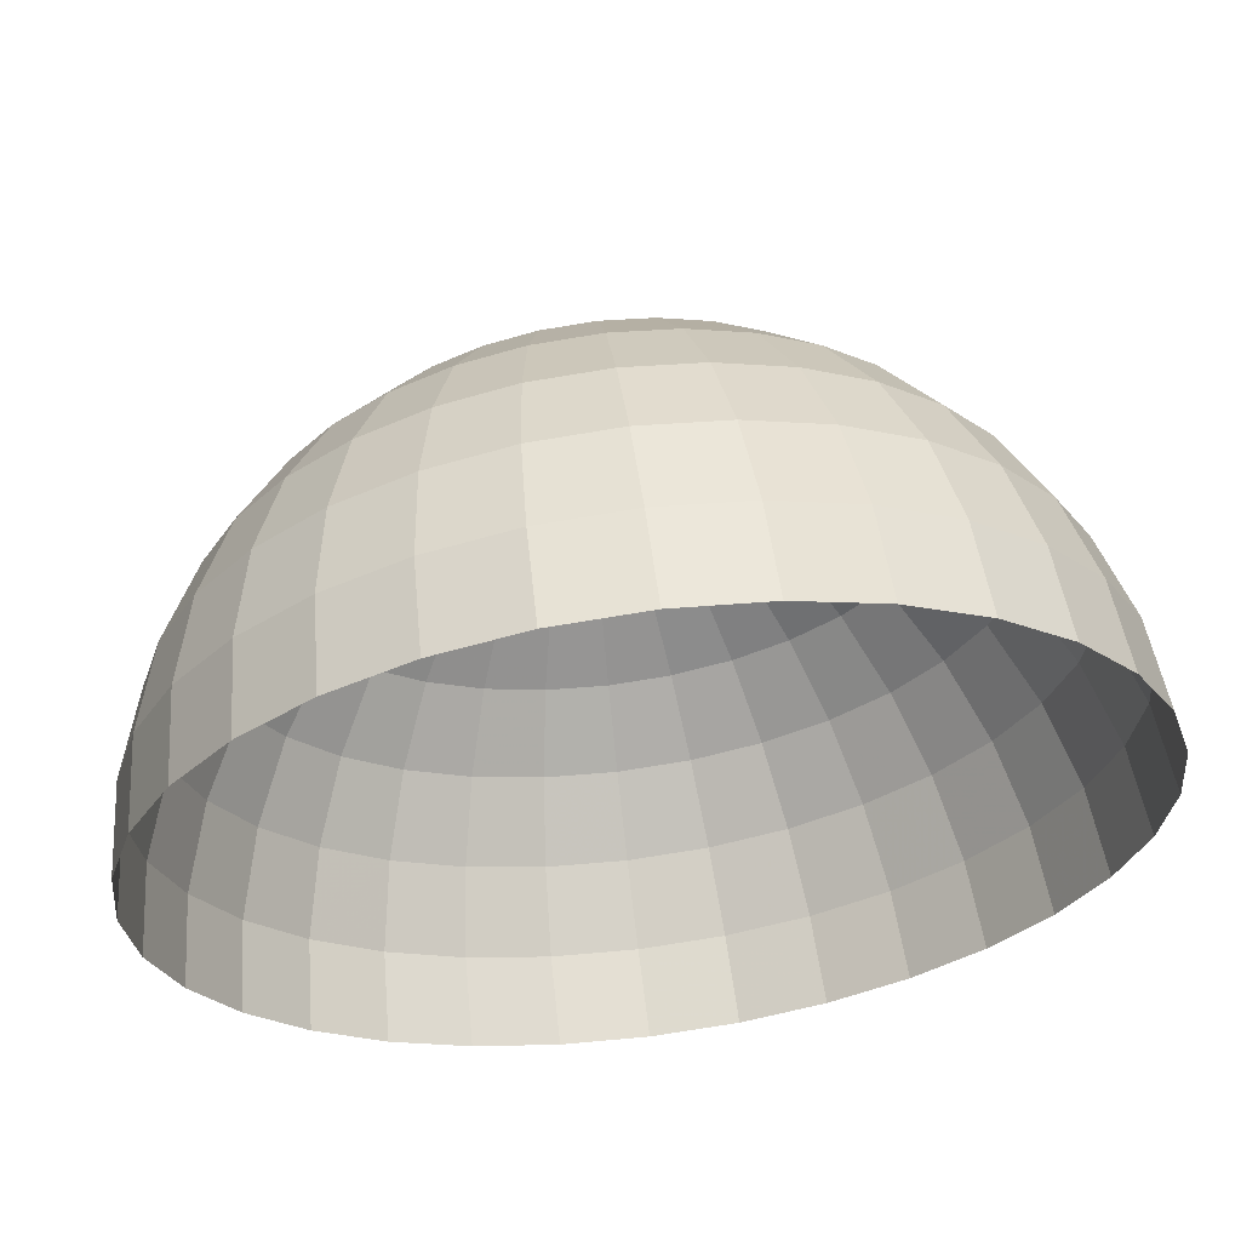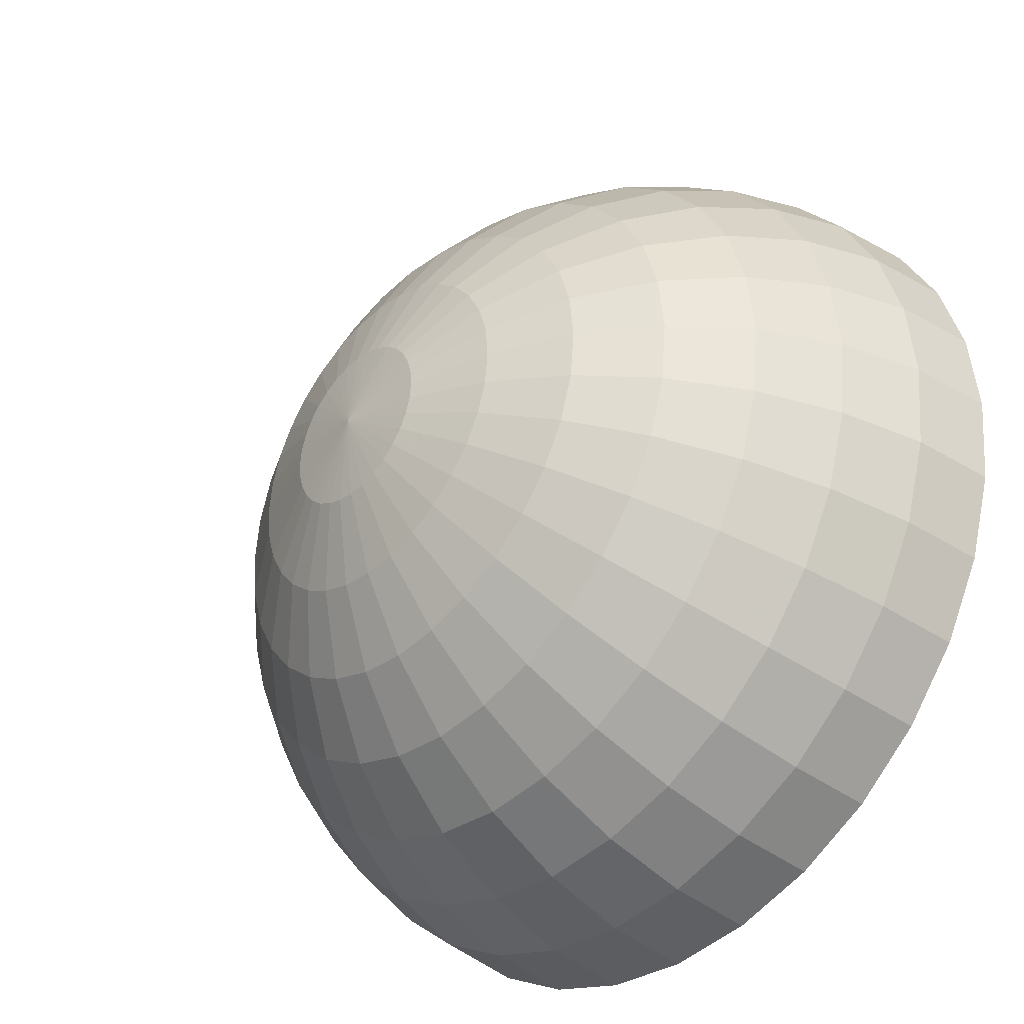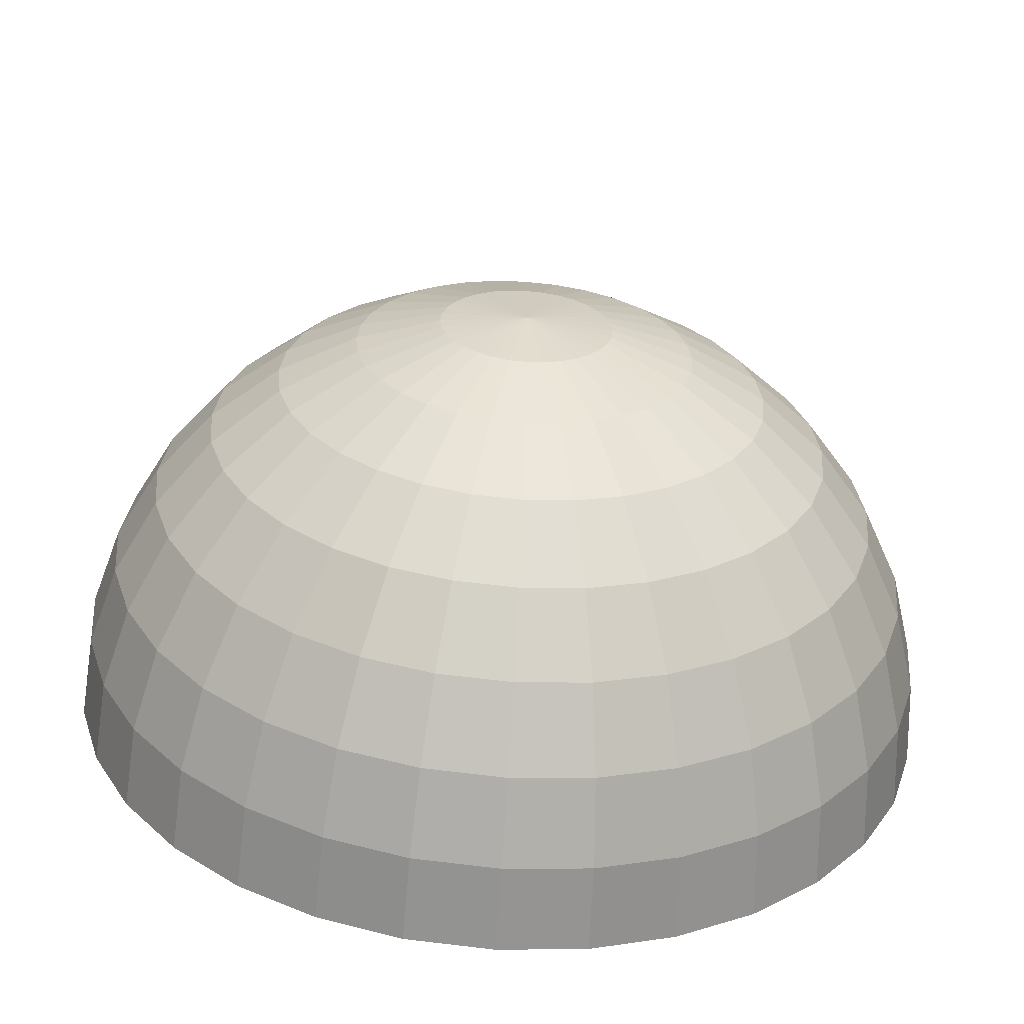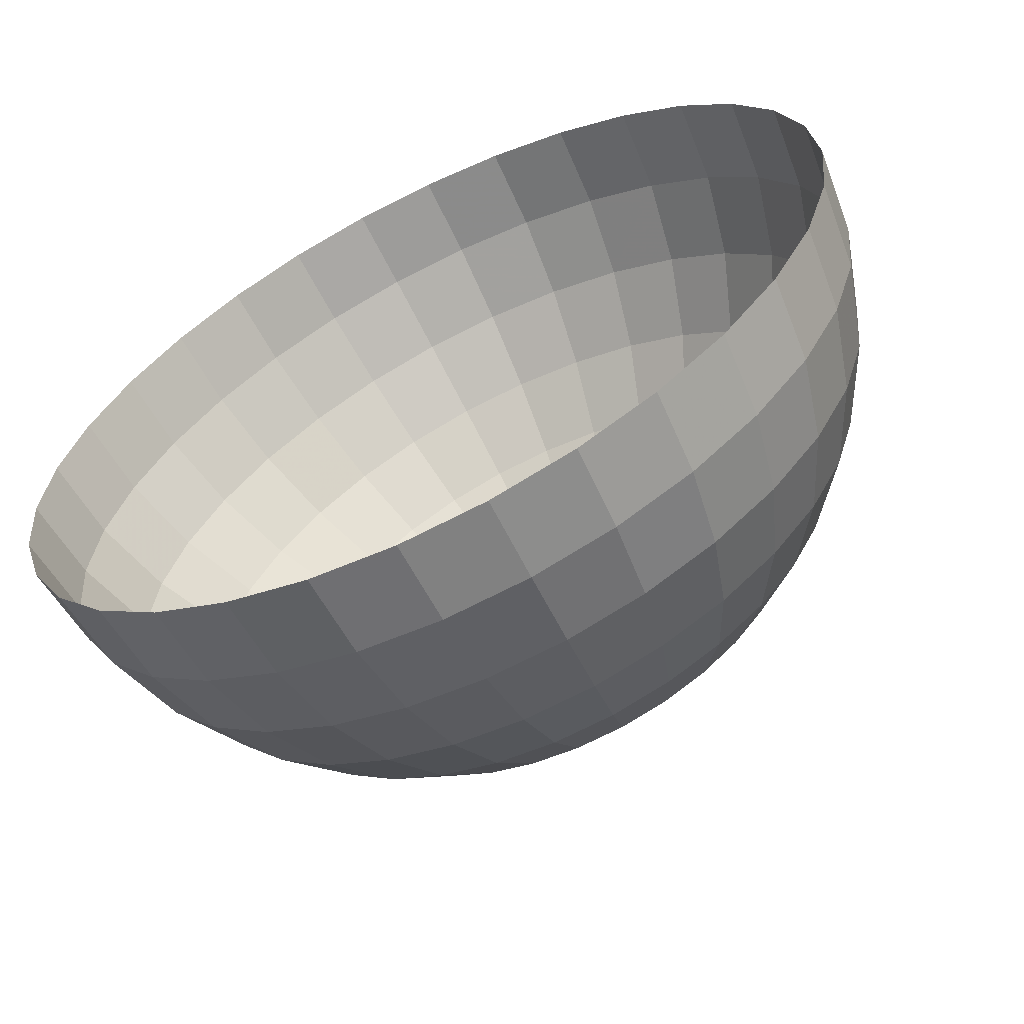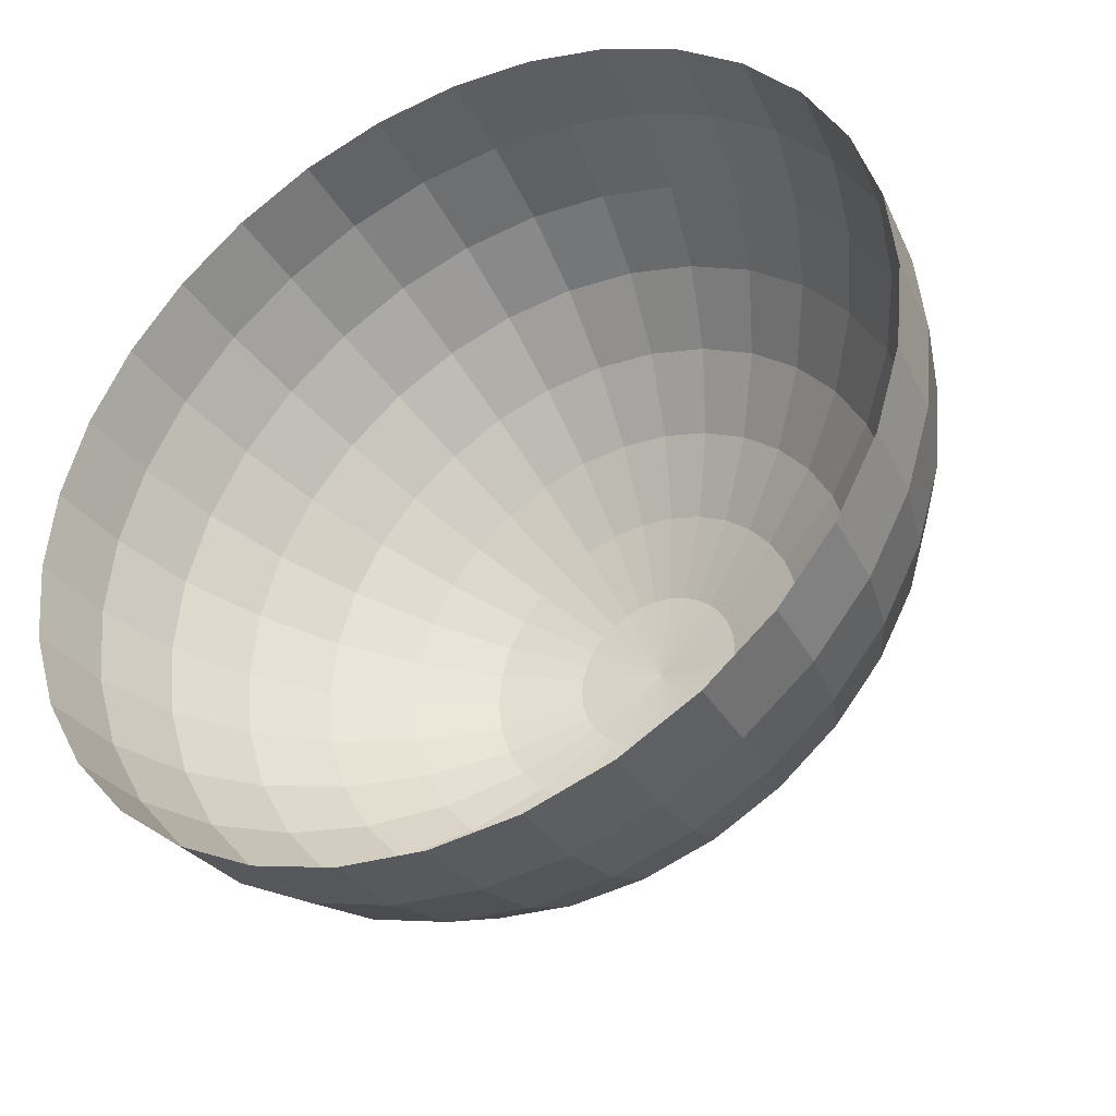
<metadata>
{"format":"obj","ext":"obj","renderer":"f3d","projection":"perspective","resolution":1024,"background":"white","views":[{"elev":62.7,"azim":-7.3,"up":"+Z"},{"elev":-37.1,"azim":-132.6,"up":"+Z"},{"elev":-61.5,"azim":176.1,"up":"+Z"},{"elev":-62.5,"azim":26.1,"up":"+Z"},{"elev":-37.4,"azim":28.2,"up":"+Z"}]}
</metadata>
<code>
o Sphere
v -0.1951 0.9808 0
v -0.3827 0.9239 0
v -0.5556 0.8315 0
v -0.7071 0.7071 0
v -0.8315 0.5556 0
v -0.9239 0.3827 0
v -0.9808 0.1951 0
v -1 0 0
v -0.1913 0.9808 -0.03806
v -0.3753 0.9239 -0.07466
v -0.5449 0.8315 -0.1084
v -0.6935 0.7071 -0.1379
v -0.8155 0.5556 -0.1622
v -0.9061 0.3827 -0.1802
v -0.9619 0.1951 -0.1913
v -0.9808 0 -0.1951
v -0.1802 0.9808 -0.07466
v -0.3536 0.9239 -0.1464
v -0.5133 0.8315 -0.2126
v -0.6533 0.7071 -0.2706
v -0.7682 0.5556 -0.3182
v -0.8536 0.3827 -0.3536
v -0.9061 0.1951 -0.3753
v -0.9239 0 -0.3827
v -0.1622 0.9808 -0.1084
v -0.3182 0.9239 -0.2126
v -0.4619 0.8315 -0.3087
v -0.5879 0.7071 -0.3928
v -0.6913 0.5556 -0.4619
v -0.7682 0.3827 -0.5133
v -0.8155 0.1951 -0.5449
v -0.8315 0 -0.5556
v -0.1379 0.9808 -0.1379
v -0.2706 0.9239 -0.2706
v -0.3928 0.8315 -0.3928
v -0.5 0.7071 -0.5
v -0.5879 0.5556 -0.5879
v -0.6533 0.3827 -0.6533
v -0.6935 0.1951 -0.6935
v -0.7071 0 -0.7071
v -0.1084 0.9808 -0.1622
v -0.2126 0.9239 -0.3182
v -0.3087 0.8315 -0.4619
v -0.3928 0.7071 -0.5879
v -0.4619 0.5556 -0.6913
v -0.5133 0.3827 -0.7682
v -0.5449 0.1951 -0.8155
v -0.5556 0 -0.8315
v -0.07466 0.9808 -0.1802
v -0.1464 0.9239 -0.3536
v -0.2126 0.8315 -0.5133
v -0.2706 0.7071 -0.6533
v -0.3182 0.5556 -0.7682
v -0.3536 0.3827 -0.8536
v -0.3753 0.1951 -0.9061
v -0.3827 0 -0.9239
v -0.03806 0.9808 -0.1913
v -0.07466 0.9239 -0.3753
v -0.1084 0.8315 -0.5449
v -0.1379 0.7071 -0.6935
v -0.1622 0.5556 -0.8155
v -0.1802 0.3827 -0.9061
v -0.1913 0.1951 -0.9619
v -0.1951 0 -0.9808
v 0 0.9808 -0.1951
v 0 0.9239 -0.3827
v 0 0.8315 -0.5556
v 0 0.7071 -0.7071
v 0 0.5556 -0.8315
v 0 0.3827 -0.9239
v 0 0.1951 -0.9808
v 0 0 -1
v 0.03806 0.9808 -0.1913
v 0.07466 0.9239 -0.3753
v 0.1084 0.8315 -0.5449
v 0.1379 0.7071 -0.6935
v 0.1622 0.5556 -0.8155
v 0.1802 0.3827 -0.9061
v 0.1913 0.1951 -0.9619
v 0.1951 0 -0.9808
v 0.07466 0.9808 -0.1802
v 0.1464 0.9239 -0.3536
v 0.2126 0.8315 -0.5133
v 0.2706 0.7071 -0.6533
v 0.3182 0.5556 -0.7682
v 0.3536 0.3827 -0.8536
v 0.3753 0.1951 -0.9061
v 0.3827 0 -0.9239
v 0.1084 0.9808 -0.1622
v 0.2126 0.9239 -0.3182
v 0.3087 0.8315 -0.4619
v 0.3928 0.7071 -0.5879
v 0.4619 0.5556 -0.6913
v 0.5133 0.3827 -0.7682
v 0.5449 0.1951 -0.8155
v 0.5556 0 -0.8315
v 0.1379 0.9808 -0.1379
v 0.2706 0.9239 -0.2706
v 0.3928 0.8315 -0.3928
v 0.5 0.7071 -0.5
v 0.5879 0.5556 -0.5879
v 0.6533 0.3827 -0.6533
v 0.6935 0.1951 -0.6935
v 0.7071 0 -0.7071
v 0.1622 0.9808 -0.1084
v 0.3182 0.9239 -0.2126
v 0.4619 0.8315 -0.3087
v 0.5879 0.7071 -0.3928
v 0.6913 0.5556 -0.4619
v 0.7682 0.3827 -0.5133
v 0.8155 0.1951 -0.5449
v 0.8315 0 -0.5556
v 0.1802 0.9808 -0.07466
v 0.3536 0.9239 -0.1464
v 0.5133 0.8315 -0.2126
v 0.6533 0.7071 -0.2706
v 0.7682 0.5556 -0.3182
v 0.8536 0.3827 -0.3536
v 0.9061 0.1951 -0.3753
v 0.9239 0 -0.3827
v 0.1913 0.9808 -0.03806
v 0.3753 0.9239 -0.07466
v 0.5449 0.8315 -0.1084
v 0.6935 0.7071 -0.1379
v 0.8155 0.5556 -0.1622
v 0.9061 0.3827 -0.1802
v 0.9619 0.1951 -0.1913
v 0.9808 0 -0.1951
v 0.1951 0.9808 0
v 0.3827 0.9239 -0
v 0.5556 0.8315 -0
v 0.7071 0.7071 0
v 0.8315 0.5556 0
v 0.9239 0.3827 -0
v 0.9808 0.1951 0
v 1 0 0
v 0.1913 0.9808 0.03806
v 0.3753 0.9239 0.07466
v 0.5449 0.8315 0.1084
v 0.6935 0.7071 0.1379
v 0.8155 0.5556 0.1622
v 0.9061 0.3827 0.1802
v 0.9619 0.1951 0.1913
v 0.9808 0 0.1951
v 0.1802 0.9808 0.07466
v 0.3536 0.9239 0.1464
v 0.5133 0.8315 0.2126
v 0.6533 0.7071 0.2706
v 0.7682 0.5556 0.3182
v 0.8536 0.3827 0.3536
v 0.9061 0.1951 0.3753
v 0.9239 0 0.3827
v 0.1622 0.9808 0.1084
v 0.3182 0.9239 0.2126
v 0.4619 0.8315 0.3087
v 0.5879 0.7071 0.3928
v 0.6913 0.5556 0.4619
v 0.7682 0.3827 0.5133
v 0.8155 0.1951 0.5449
v 0.8315 0 0.5556
v 0.1379 0.9808 0.1379
v 0.2706 0.9239 0.2706
v 0.3928 0.8315 0.3928
v 0.5 0.7071 0.5
v 0.5879 0.5556 0.5879
v 0.6533 0.3827 0.6533
v 0.6935 0.1951 0.6935
v 0.7071 0 0.7071
v 0.1084 0.9808 0.1622
v 0.2126 0.9239 0.3182
v 0.3087 0.8315 0.4619
v 0.3928 0.7071 0.5879
v 0.4619 0.5556 0.6913
v 0.5133 0.3827 0.7682
v 0.5449 0.1951 0.8155
v 0.5556 0 0.8315
v 0.07466 0.9808 0.1802
v 0.1464 0.9239 0.3536
v 0.2126 0.8315 0.5133
v 0.2706 0.7071 0.6533
v 0.3182 0.5556 0.7682
v 0.3536 0.3827 0.8536
v 0.3753 0.1951 0.9061
v 0.3827 0 0.9239
v 0.03806 0.9808 0.1913
v 0.07466 0.9239 0.3753
v 0.1084 0.8315 0.5449
v 0.1379 0.7071 0.6935
v 0.1622 0.5556 0.8155
v 0.1802 0.3827 0.9061
v 0.1913 0.1951 0.9619
v 0.1951 0 0.9808
v 0 0.9808 0.1951
v 0 0.9239 0.3827
v 0 0.8315 0.5556
v 0 0.7071 0.7071
v 0 0.5556 0.8315
v 0 0.3827 0.9239
v 0 0.1951 0.9808
v 0 0 1
v -0.03806 0.9808 0.1913
v -0.07466 0.9239 0.3753
v -0.1084 0.8315 0.5449
v -0.1379 0.7071 0.6935
v -0.1622 0.5556 0.8155
v -0.1802 0.3827 0.9061
v -0.1913 0.1951 0.9619
v -0.1951 0 0.9808
v -0.07466 0.9808 0.1802
v -0.1464 0.9239 0.3536
v -0.2126 0.8315 0.5133
v -0.2706 0.7071 0.6533
v -0.3182 0.5556 0.7682
v -0.3536 0.3827 0.8536
v -0.3753 0.1951 0.9061
v -0.3827 0 0.9239
v -0.1084 0.9808 0.1622
v -0.2126 0.9239 0.3182
v -0.3087 0.8315 0.4619
v -0.3928 0.7071 0.5879
v -0.4619 0.5556 0.6913
v -0.5133 0.3827 0.7682
v -0.5449 0.1951 0.8155
v -0.5556 0 0.8315
v -0.1379 0.9808 0.1379
v -0.2706 0.9239 0.2706
v -0.3928 0.8315 0.3928
v -0.5 0.7071 0.5
v -0.5879 0.5556 0.5879
v -0.6533 0.3827 0.6533
v -0.6935 0.1951 0.6935
v -0.7071 0 0.7071
v -0.1622 0.9808 0.1084
v -0.3182 0.9239 0.2126
v -0.4619 0.8315 0.3087
v -0.5879 0.7071 0.3928
v -0.6913 0.5556 0.4619
v -0.7682 0.3827 0.5133
v -0.8155 0.1951 0.5449
v -0.8315 0 0.5556
v 0 1 0
v -0.1802 0.9808 0.07466
v -0.3536 0.9239 0.1464
v -0.5133 0.8315 0.2126
v -0.6533 0.7071 0.2706
v -0.7682 0.5556 0.3182
v -0.8536 0.3827 0.3536
v -0.9061 0.1951 0.3753
v -0.9239 0 0.3827
v -0.1913 0.9808 0.03806
v -0.3753 0.9239 0.07466
v -0.5449 0.8315 0.1084
v -0.6935 0.7071 0.1379
v -0.8155 0.5556 0.1622
v -0.9061 0.3827 0.1802
v -0.9619 0.1951 0.1913
v -0.9808 0 0.1951
f 2 1 9 10
f 7 6 14 15
f 5 4 12 13
f 3 2 10 11
f 8 7 15 16
f 6 5 13 14
f 4 3 11 12
f 16 15 23 24
f 14 13 21 22
f 12 11 19 20
f 10 9 17 18
f 15 14 22 23
f 13 12 20 21
f 11 10 18 19
f 24 23 31 32
f 22 21 29 30
f 20 19 27 28
f 18 17 25 26
f 23 22 30 31
f 21 20 28 29
f 19 18 26 27
f 32 31 39 40
f 30 29 37 38
f 28 27 35 36
f 26 25 33 34
f 31 30 38 39
f 29 28 36 37
f 27 26 34 35
f 40 39 47 48
f 38 37 45 46
f 36 35 43 44
f 34 33 41 42
f 39 38 46 47
f 37 36 44 45
f 35 34 42 43
f 48 47 55 56
f 46 45 53 54
f 44 43 51 52
f 42 41 49 50
f 47 46 54 55
f 45 44 52 53
f 43 42 50 51
f 56 55 63 64
f 54 53 61 62
f 52 51 59 60
f 50 49 57 58
f 55 54 62 63
f 53 52 60 61
f 51 50 58 59
f 64 63 71 72
f 62 61 69 70
f 60 59 67 68
f 58 57 65 66
f 63 62 70 71
f 61 60 68 69
f 59 58 66 67
f 72 71 79 80
f 70 69 77 78
f 68 67 75 76
f 66 65 73 74
f 71 70 78 79
f 69 68 76 77
f 67 66 74 75
f 80 79 87 88
f 78 77 85 86
f 76 75 83 84
f 74 73 81 82
f 79 78 86 87
f 77 76 84 85
f 75 74 82 83
f 88 87 95 96
f 86 85 93 94
f 84 83 91 92
f 82 81 89 90
f 87 86 94 95
f 85 84 92 93
f 83 82 90 91
f 96 95 103 104
f 94 93 101 102
f 92 91 99 100
f 90 89 97 98
f 95 94 102 103
f 93 92 100 101
f 91 90 98 99
f 104 103 111 112
f 102 101 109 110
f 100 99 107 108
f 98 97 105 106
f 103 102 110 111
f 101 100 108 109
f 99 98 106 107
f 112 111 119 120
f 110 109 117 118
f 108 107 115 116
f 106 105 113 114
f 111 110 118 119
f 109 108 116 117
f 107 106 114 115
f 120 119 127 128
f 118 117 125 126
f 116 115 123 124
f 114 113 121 122
f 119 118 126 127
f 117 116 124 125
f 115 114 122 123
f 128 127 135 136
f 126 125 133 134
f 124 123 131 132
f 122 121 129 130
f 127 126 134 135
f 125 124 132 133
f 123 122 130 131
f 136 135 143 144
f 134 133 141 142
f 132 131 139 140
f 130 129 137 138
f 135 134 142 143
f 133 132 140 141
f 131 130 138 139
f 144 143 151 152
f 142 141 149 150
f 140 139 147 148
f 138 137 145 146
f 143 142 150 151
f 141 140 148 149
f 139 138 146 147
f 152 151 159 160
f 150 149 157 158
f 148 147 155 156
f 146 145 153 154
f 151 150 158 159
f 149 148 156 157
f 147 146 154 155
f 160 159 167 168
f 158 157 165 166
f 156 155 163 164
f 154 153 161 162
f 159 158 166 167
f 157 156 164 165
f 155 154 162 163
f 168 167 175 176
f 166 165 173 174
f 164 163 171 172
f 162 161 169 170
f 167 166 174 175
f 165 164 172 173
f 163 162 170 171
f 176 175 183 184
f 174 173 181 182
f 172 171 179 180
f 170 169 177 178
f 175 174 182 183
f 173 172 180 181
f 171 170 178 179
f 184 183 191 192
f 182 181 189 190
f 180 179 187 188
f 178 177 185 186
f 183 182 190 191
f 181 180 188 189
f 179 178 186 187
f 192 191 199 200
f 190 189 197 198
f 188 187 195 196
f 186 185 193 194
f 191 190 198 199
f 189 188 196 197
f 187 186 194 195
f 200 199 207 208
f 198 197 205 206
f 196 195 203 204
f 194 193 201 202
f 199 198 206 207
f 197 196 204 205
f 195 194 202 203
f 208 207 215 216
f 206 205 213 214
f 204 203 211 212
f 202 201 209 210
f 207 206 214 215
f 205 204 212 213
f 203 202 210 211
f 216 215 223 224
f 214 213 221 222
f 212 211 219 220
f 210 209 217 218
f 215 214 222 223
f 213 212 220 221
f 211 210 218 219
f 224 223 231 232
f 222 221 229 230
f 220 219 227 228
f 218 217 225 226
f 223 222 230 231
f 221 220 228 229
f 219 218 226 227
f 232 231 239 240
f 230 229 237 238
f 228 227 235 236
f 226 225 233 234
f 231 230 238 239
f 229 228 236 237
f 227 226 234 235
f 240 239 248 249
f 238 237 246 247
f 236 235 244 245
f 234 233 242 243
f 239 238 247 248
f 237 236 245 246
f 235 234 243 244
f 249 248 256 257
f 247 246 254 255
f 245 244 252 253
f 243 242 250 251
f 248 247 255 256
f 246 245 253 254
f 244 243 251 252
f 1 241 9
f 9 241 17
f 17 241 25
f 25 241 33
f 33 241 41
f 41 241 49
f 49 241 57
f 57 241 65
f 65 241 73
f 73 241 81
f 81 241 89
f 89 241 97
f 97 241 105
f 105 241 113
f 113 241 121
f 121 241 129
f 129 241 137
f 137 241 145
f 145 241 153
f 153 241 161
f 161 241 169
f 169 241 177
f 177 241 185
f 185 241 193
f 193 241 201
f 201 241 209
f 209 241 217
f 217 241 225
f 225 241 233
f 233 241 242
f 242 241 250
f 257 256 7 8
f 255 254 5 6
f 253 252 3 4
f 251 250 1 2
f 256 255 6 7
f 254 253 4 5
f 252 251 2 3
f 250 241 1

</code>
